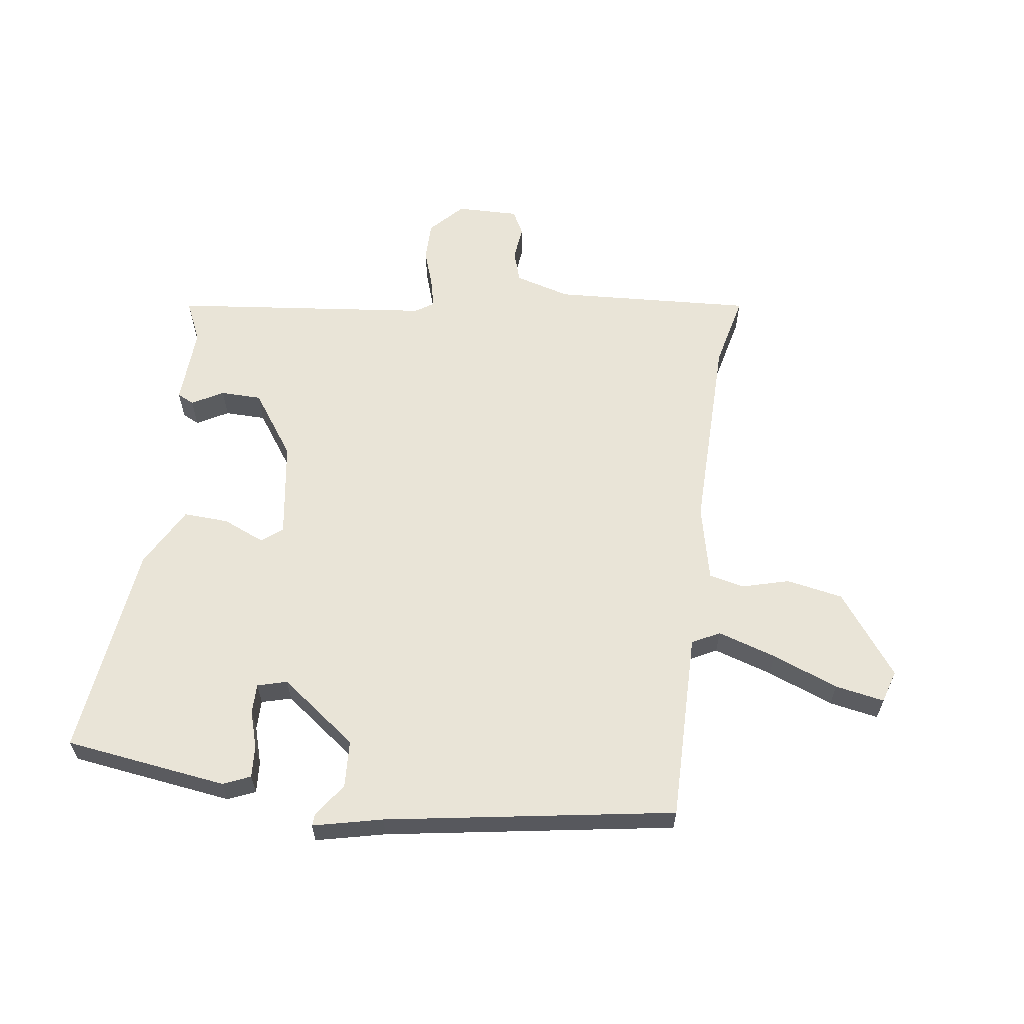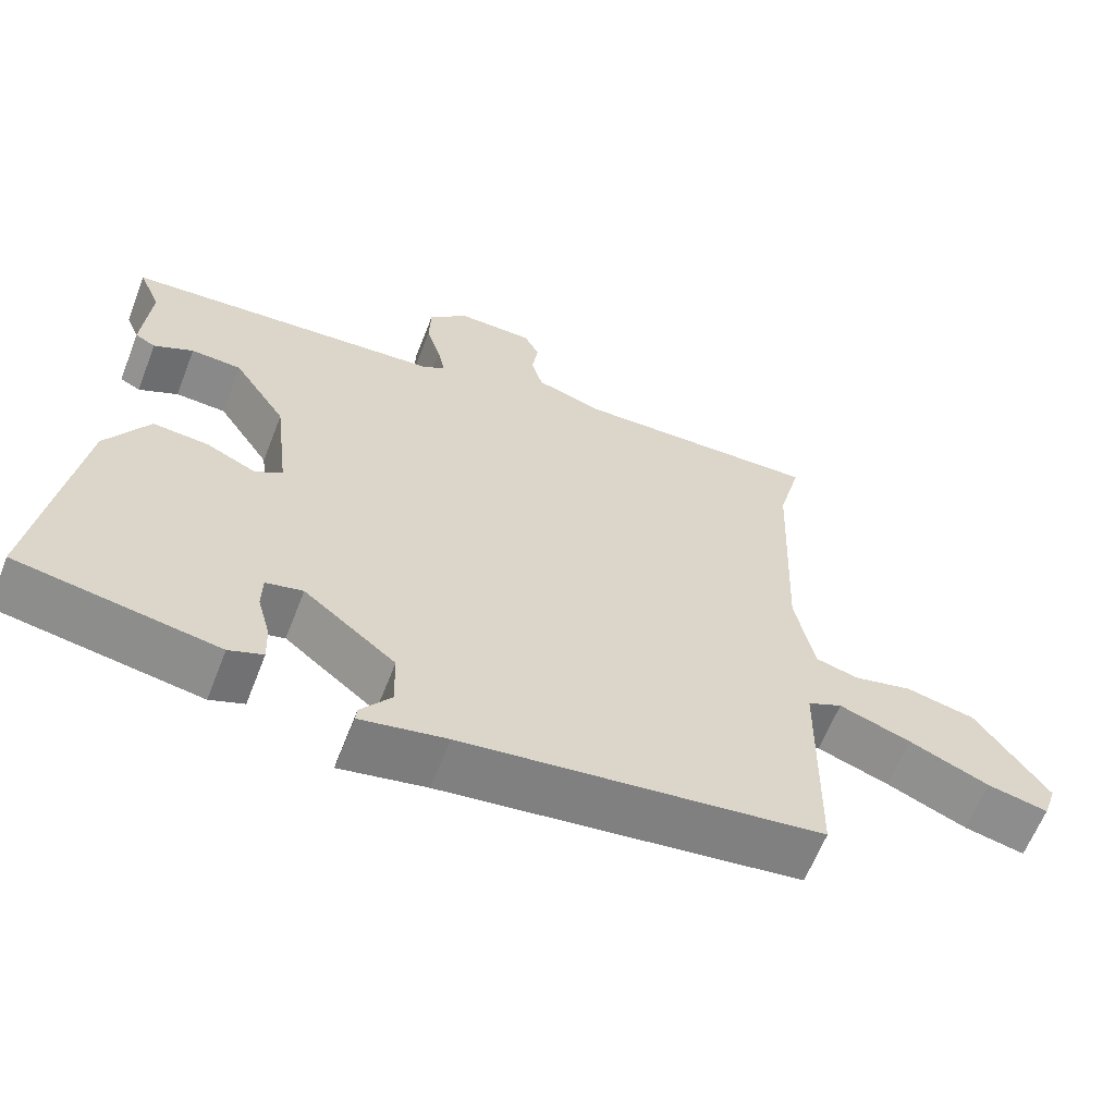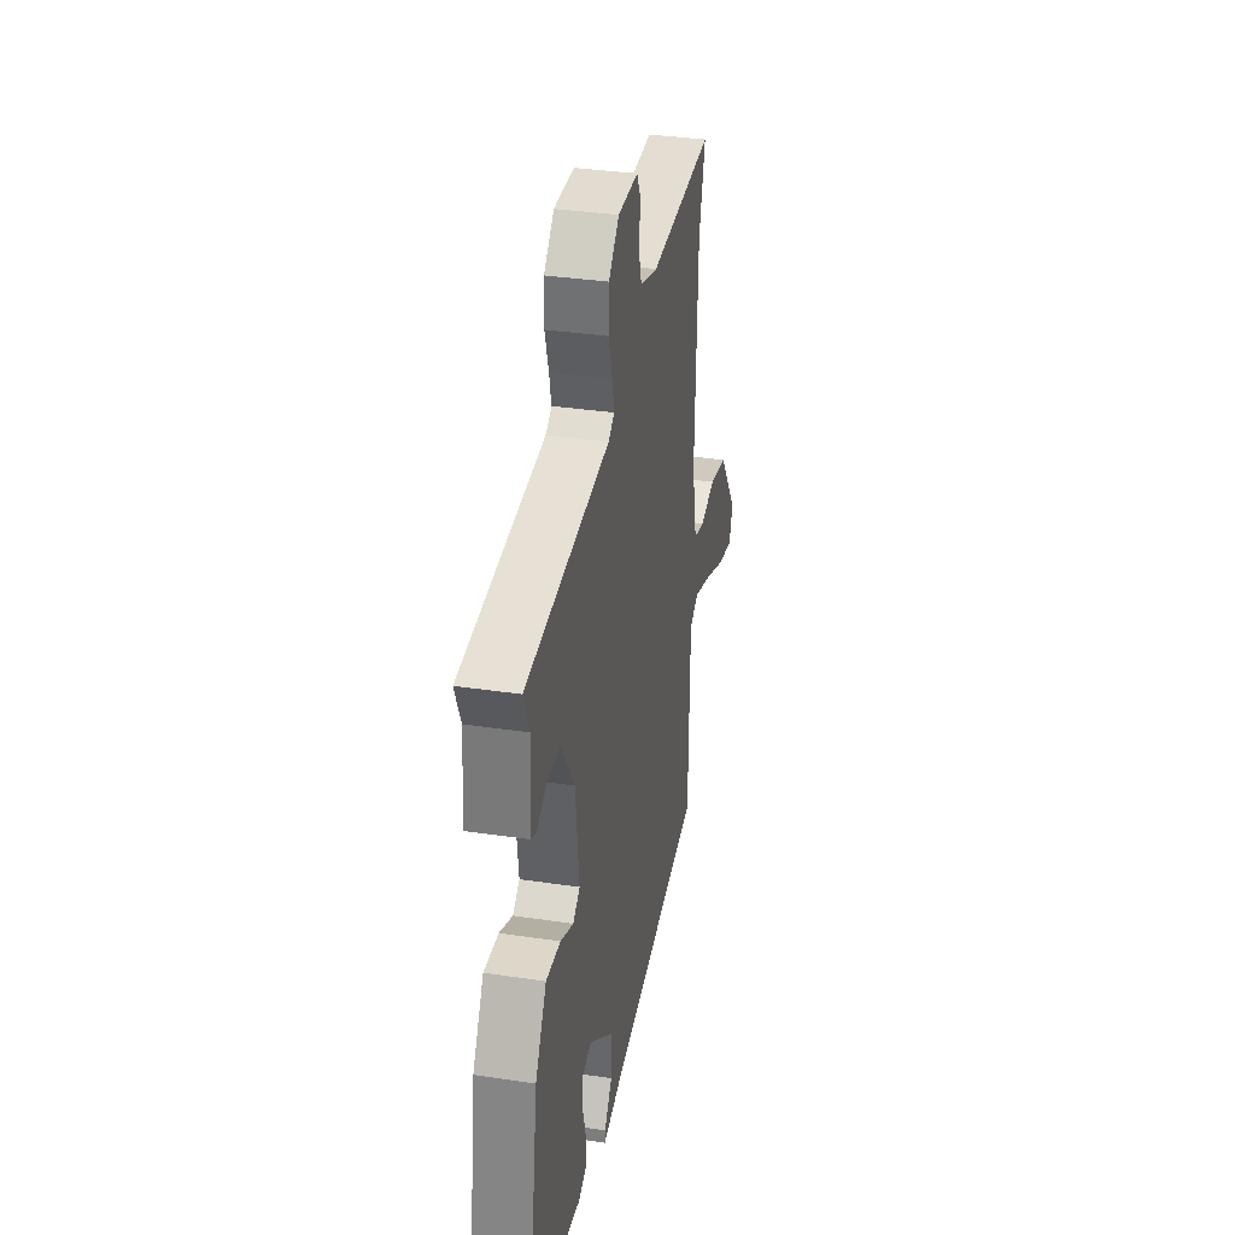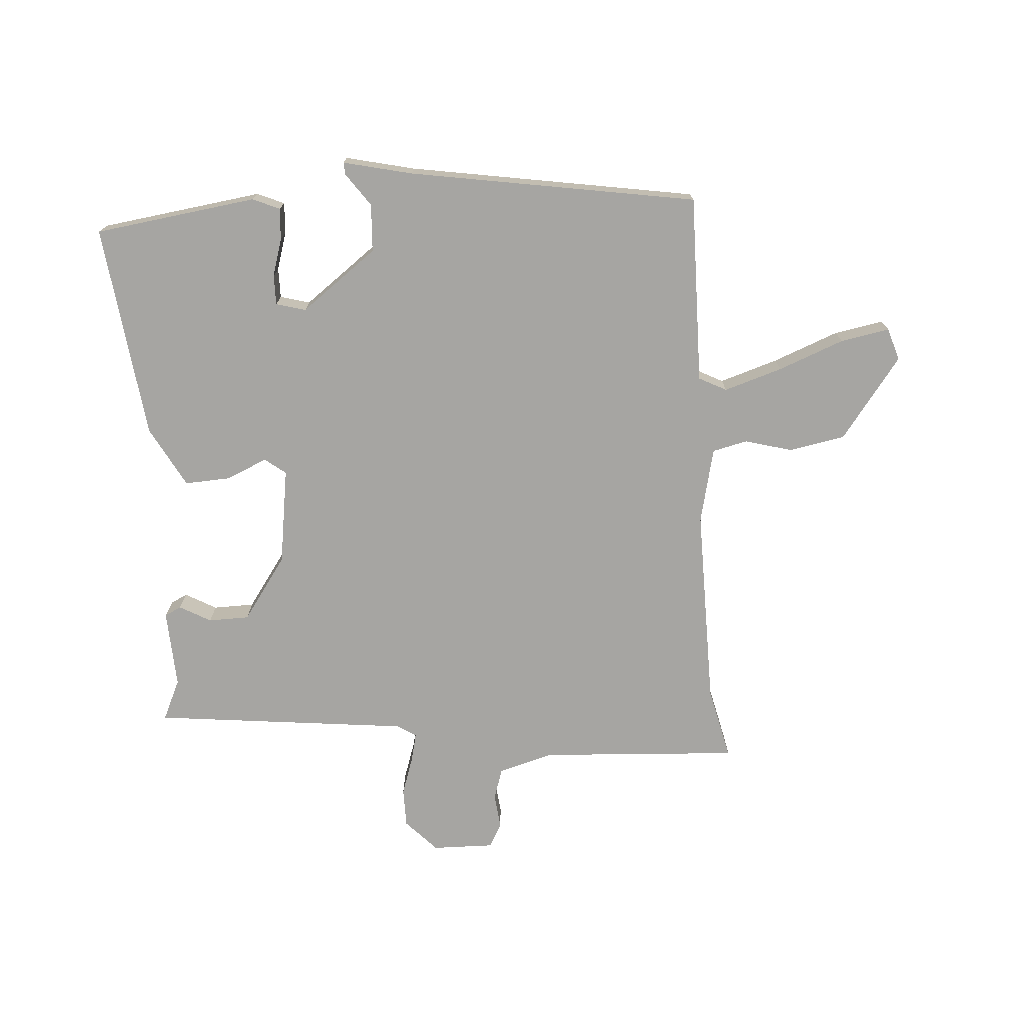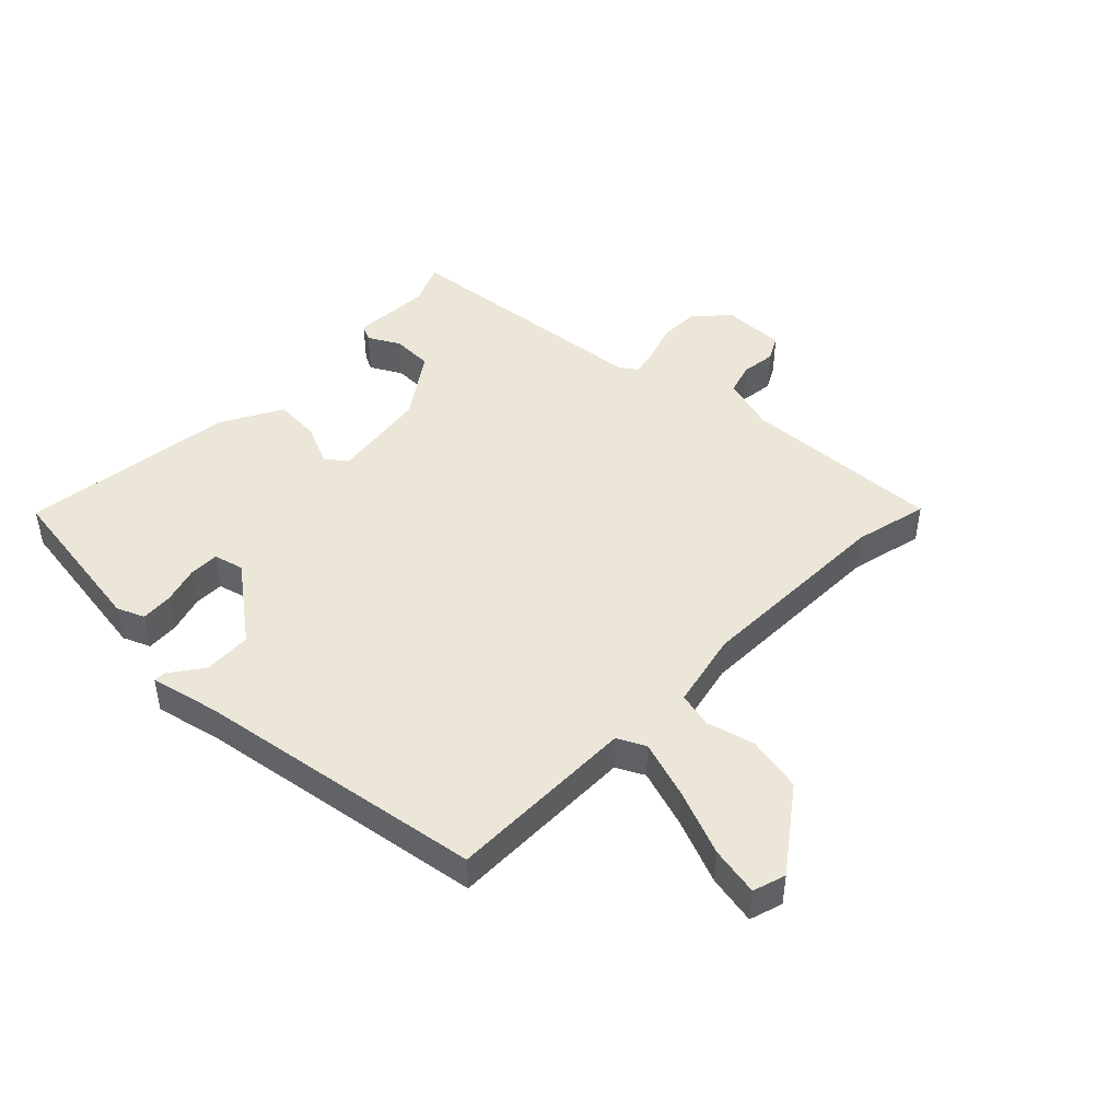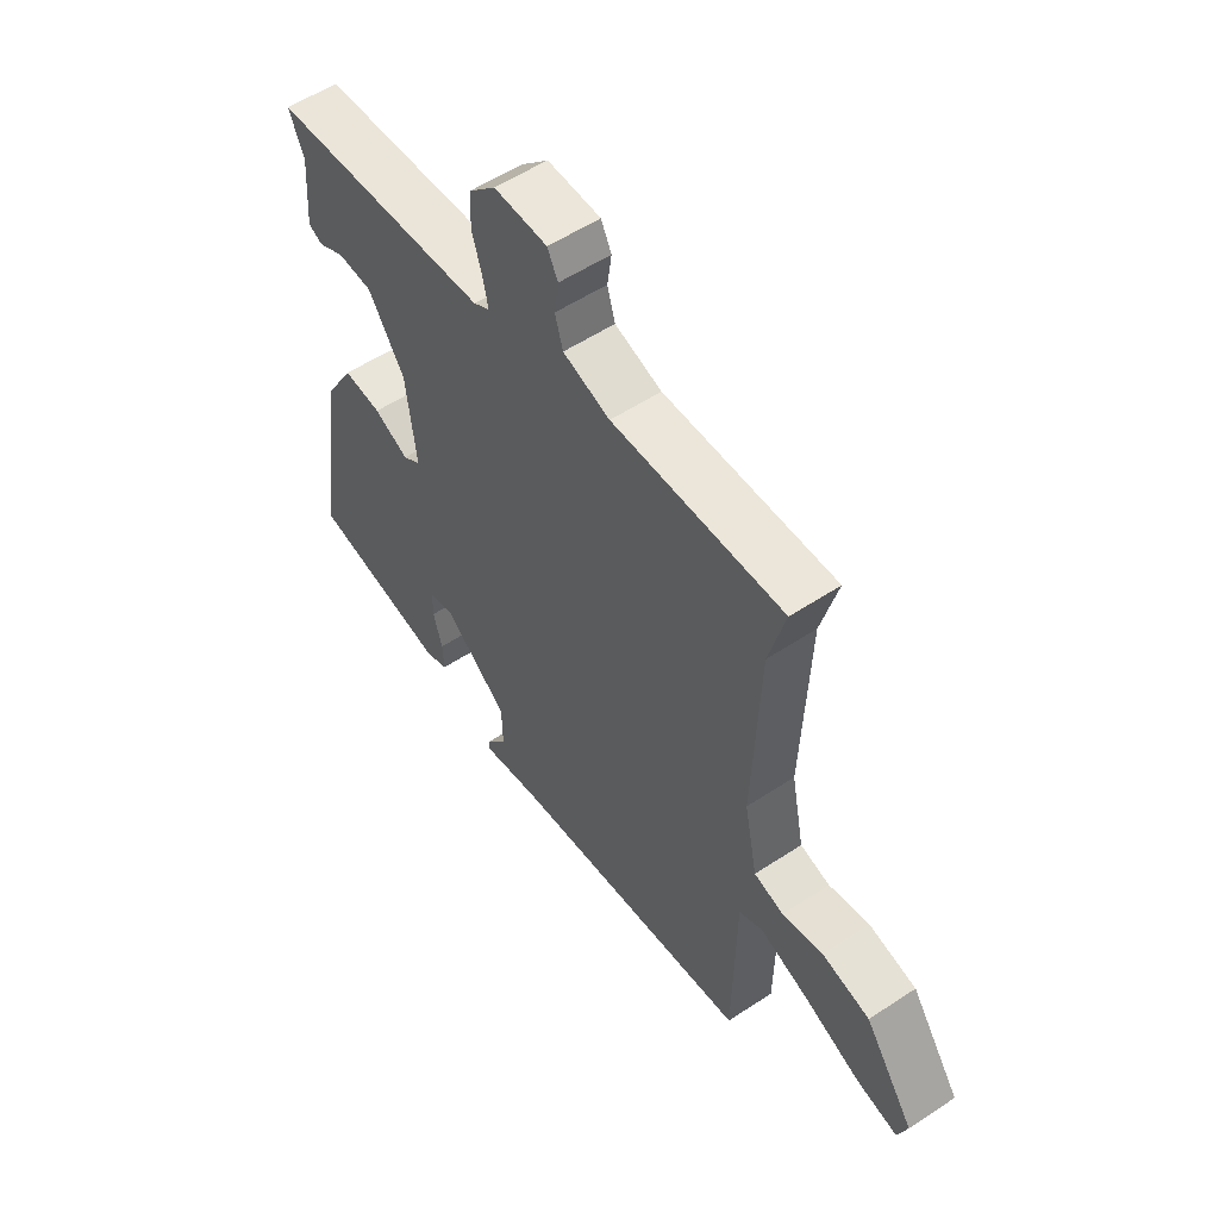
<metadata>
{"format":"obj","ext":"obj","renderer":"f3d","projection":"perspective","resolution":1024,"background":"white","views":[{"elev":61.0,"azim":-173.7,"up":"+Y"},{"elev":-62.6,"azim":158.8,"up":"+Z"},{"elev":34.7,"azim":101.3,"up":"+Z"},{"elev":-73.6,"azim":-177.6,"up":"+Y"},{"elev":46.2,"azim":-136.9,"up":"+Y"},{"elev":55.5,"azim":-124.8,"up":"+Z"}]}
</metadata>
<code>
v -0.479 0.07 0.419
v -0.51 0.07 0.538
v -0.183 0.07 0.528
v -0.093 0.07 0.556
v -0.078 0.07 0.608
v -0.086 0.07 0.665
v -0.066 0.07 0.705
v 0.036 0.07 0.706
v 0.088 0.07 0.654
v 0.09 0.07 0.59
v 0.071 0.07 0.527
v 0.061 0.07 0.479
v 0.092 0.07 0.46
v 0.516 0.07 0.425
v 0.487 0.07 0.357
v 0.497 0.07 0.228
v 0.47 0.07 0.214
v 0.418 0.07 0.241
v 0.351 0.07 0.238
v 0.281 0.07 0.132
v 0.262 0.07 -0.028
v 0.297 0.07 -0.053
v 0.364 0.07 -0.022
v 0.438 0.07 -0.016
v 0.495 0.07 -0.114
v 0.548 0.07 -0.465
v 0.283 0.07 -0.509
v 0.238 0.07 -0.491
v 0.24 0.07 -0.439
v 0.257 0.07 -0.377
v 0.256 0.07 -0.328
v 0.207 0.07 -0.316
v 0.085 0.07 -0.413
v 0.083 0.07 -0.491
v 0.123 0.07 -0.544
v 0.125 0.07 -0.564
v 0.011 0.07 -0.541
v -0.463 0.07 -0.477
v -0.468 0.07 -0.167
v -0.514 0.07 -0.145
v -0.609 0.07 -0.178
v -0.715 0.07 -0.223
v -0.795 0.07 -0.24
v -0.813 0.07 -0.187
v -0.718 0.07 -0.052
v -0.626 0.07 -0.032
v -0.548 0.07 -0.051
v -0.491 0.07 -0.036
v -0.466 0.07 0.089
v -0.479 0 0.419
v -0.51 0 0.538
v -0.183 0 0.528
v -0.093 0 0.556
v -0.078 0 0.608
v -0.086 0 0.665
v -0.066 0 0.705
v 0.036 0 0.706
v 0.088 0 0.654
v 0.09 0 0.59
v 0.071 0 0.527
v 0.061 0 0.479
v 0.092 0 0.46
v 0.516 0 0.425
v 0.487 0 0.357
v 0.497 0 0.228
v 0.47 0 0.214
v 0.418 0 0.241
v 0.351 0 0.238
v 0.281 0 0.132
v 0.262 0 -0.028
v 0.297 0 -0.053
v 0.364 0 -0.022
v 0.438 0 -0.016
v 0.495 0 -0.114
v 0.548 0 -0.465
v 0.283 0 -0.509
v 0.238 0 -0.491
v 0.24 0 -0.439
v 0.257 0 -0.377
v 0.256 0 -0.328
v 0.207 0 -0.316
v 0.085 0 -0.413
v 0.083 0 -0.491
v 0.123 0 -0.544
v 0.125 0 -0.564
v 0.011 0 -0.541
v -0.463 0 -0.477
v -0.468 0 -0.167
v -0.514 0 -0.145
v -0.609 0 -0.178
v -0.715 0 -0.223
v -0.795 0 -0.24
v -0.813 0 -0.187
v -0.718 0 -0.052
v -0.626 0 -0.032
v -0.548 0 -0.051
v -0.491 0 -0.036
v -0.466 0 0.089
f 45 46 47
f 44 45 47
f 43 44 47
f 42 43 47
f 41 42 47
f 40 41 47 48
f 39 40 48
f 37 38 39
f 39 48 49
f 37 39 49
f 36 37 49
f 35 36 49
f 34 35 49
f 28 29 30
f 27 28 30
f 26 27 30
f 25 26 30
f 24 25 30
f 23 24 30
f 22 23 30 31
f 21 22 31 32
f 15 16 17 18
f 15 18 19
f 14 15 19
f 13 14 19
f 12 13 19 20
f 9 10 11
f 8 9 11
f 7 8 11
f 6 7 11
f 5 6 11
f 4 5 11 12
f 21 32 33
f 20 21 33
f 12 20 33
f 4 12 33
f 3 4 33
f 3 33 34
f 2 3 34
f 1 2 34
f 1 34 49
f 96 95 94
f 96 94 93
f 96 93 92
f 96 92 91
f 96 91 90
f 97 96 90 89
f 97 89 88
f 88 87 86
f 98 97 88
f 98 88 86
f 98 86 85
f 98 85 84
f 98 84 83
f 79 78 77
f 79 77 76
f 79 76 75
f 79 75 74
f 79 74 73
f 79 73 72
f 80 79 72 71
f 81 80 71 70
f 67 66 65 64
f 68 67 64
f 68 64 63
f 68 63 62
f 69 68 62 61
f 60 59 58
f 60 58 57
f 60 57 56
f 60 56 55
f 60 55 54
f 61 60 54 53
f 82 81 70
f 82 70 69
f 82 69 61
f 82 61 53
f 82 53 52
f 83 82 52
f 83 52 51
f 83 51 50
f 98 83 50
f 1 50 51 2
f 2 51 52 3
f 3 52 53 4
f 4 53 54 5
f 5 54 55 6
f 6 55 56 7
f 7 56 57 8
f 8 57 58 9
f 9 58 59 10
f 10 59 60 11
f 11 60 61 12
f 12 61 62 13
f 13 62 63 14
f 14 63 64 15
f 15 64 65 16
f 16 65 66 17
f 17 66 67 18
f 18 67 68 19
f 19 68 69 20
f 20 69 70 21
f 21 70 71 22
f 22 71 72 23
f 23 72 73 24
f 24 73 74 25
f 25 74 75 26
f 26 75 76 27
f 27 76 77 28
f 28 77 78 29
f 29 78 79 30
f 30 79 80 31
f 31 80 81 32
f 32 81 82 33
f 33 82 83 34
f 34 83 84 35
f 35 84 85 36
f 36 85 86 37
f 37 86 87 38
f 38 87 88 39
f 39 88 89 40
f 40 89 90 41
f 41 90 91 42
f 42 91 92 43
f 43 92 93 44
f 44 93 94 45
f 45 94 95 46
f 46 95 96 47
f 47 96 97 48
f 48 97 98 49
f 49 98 50 1

</code>
